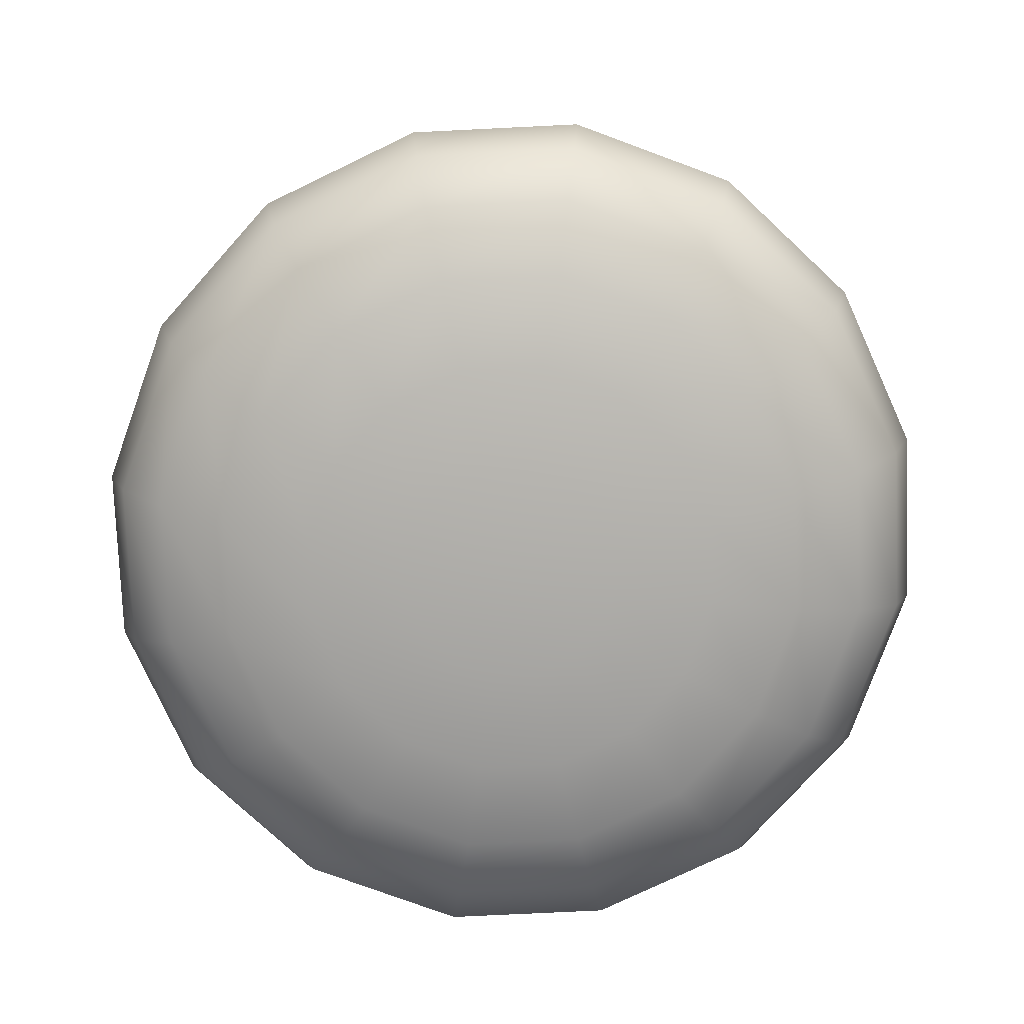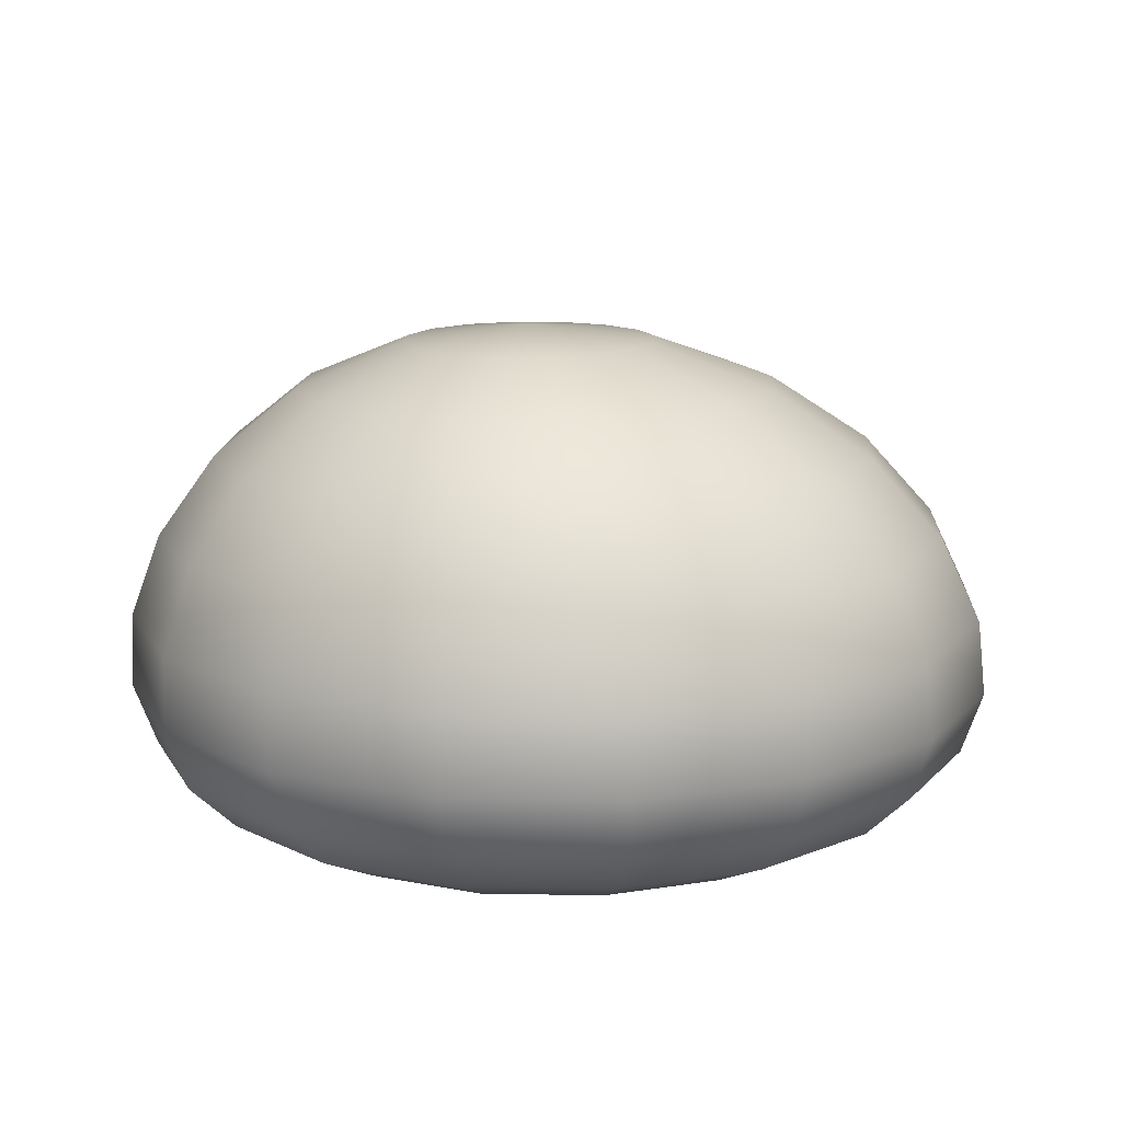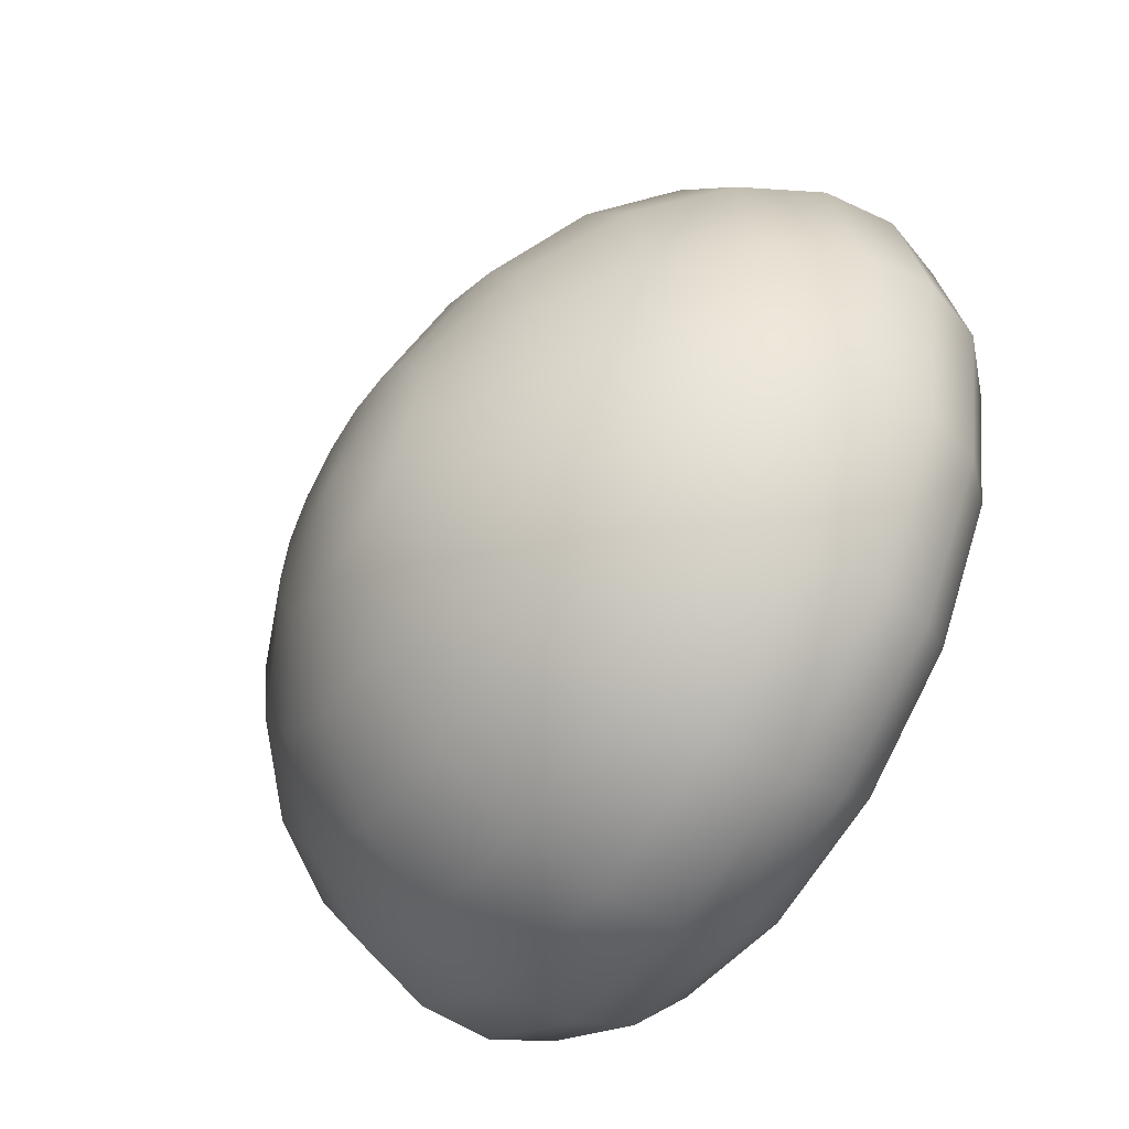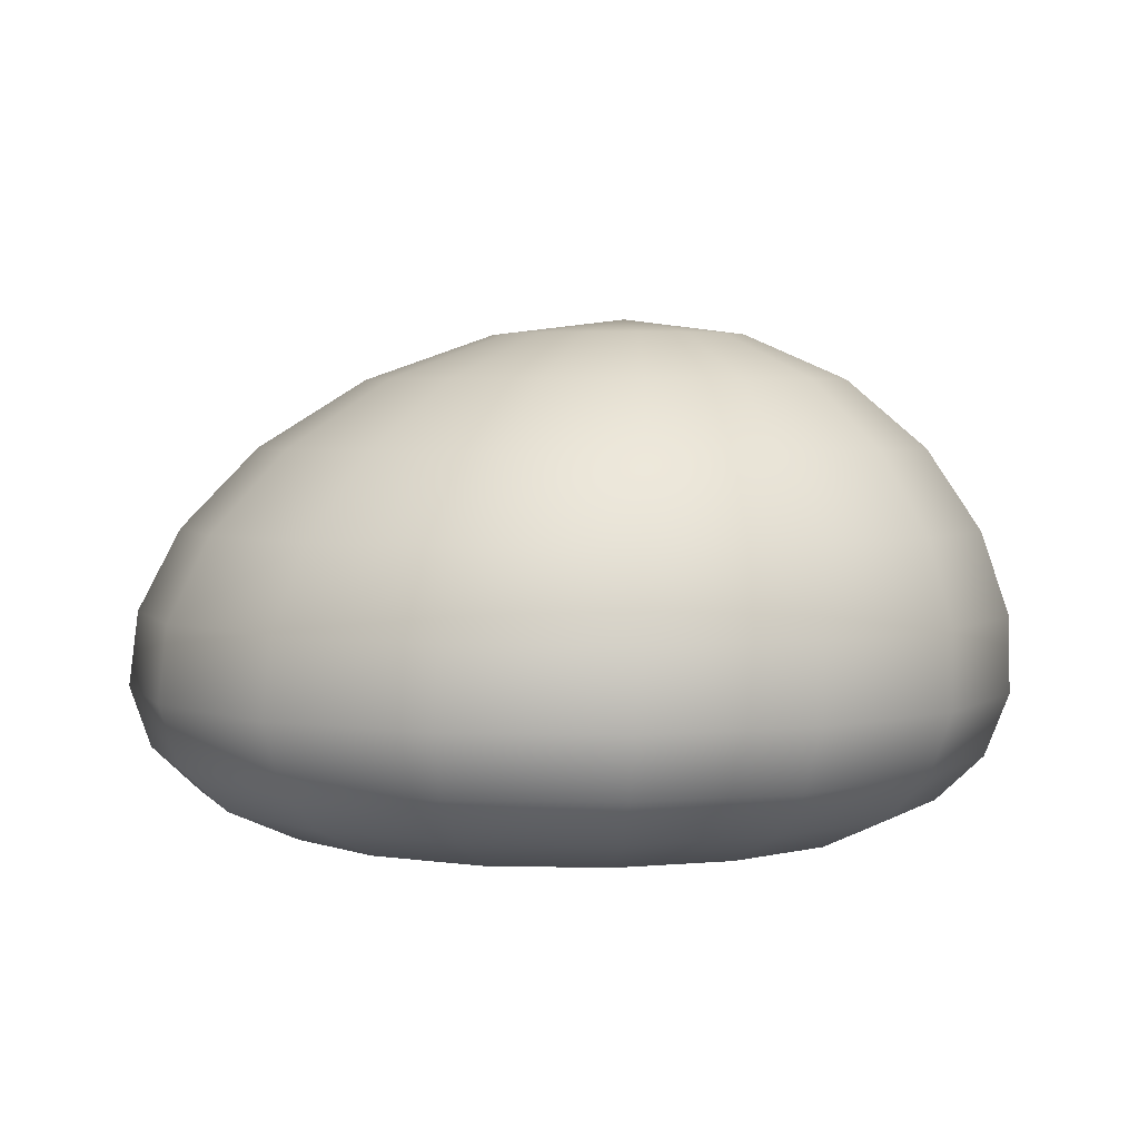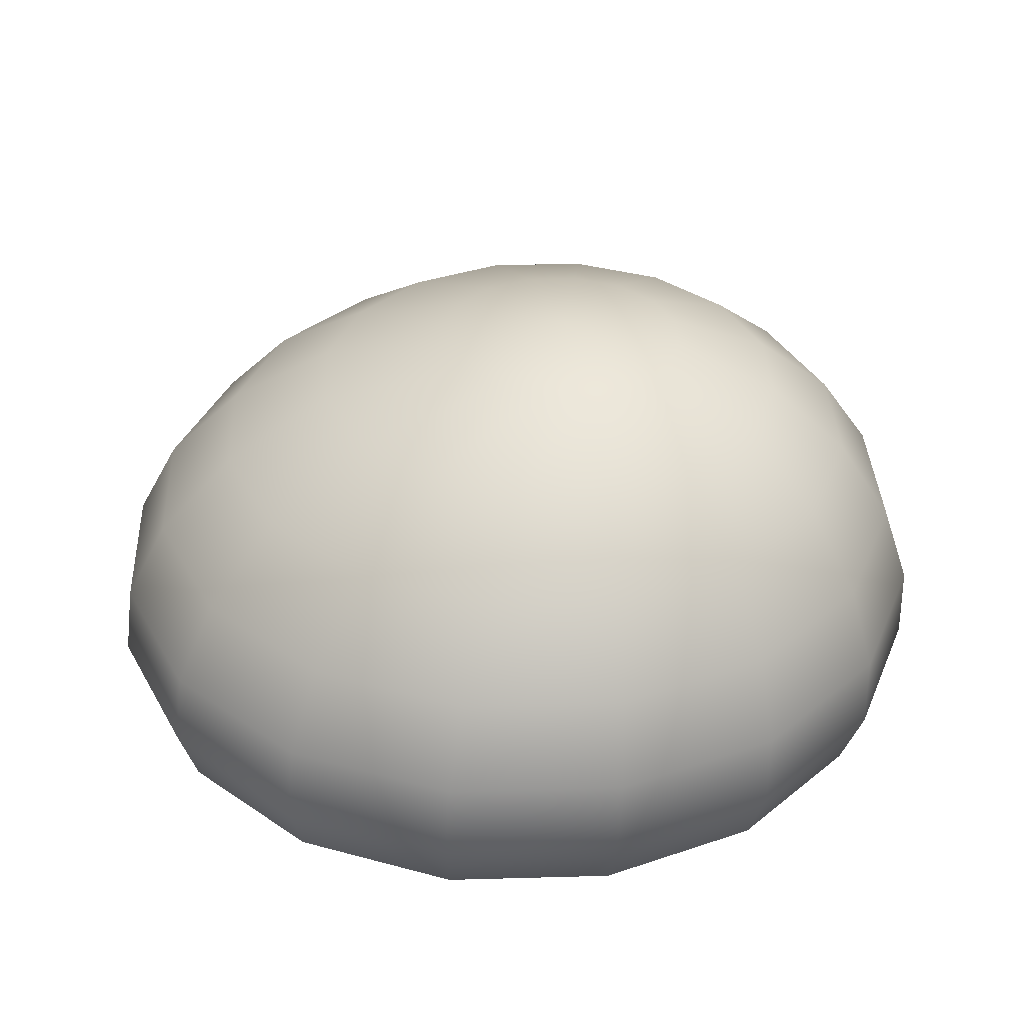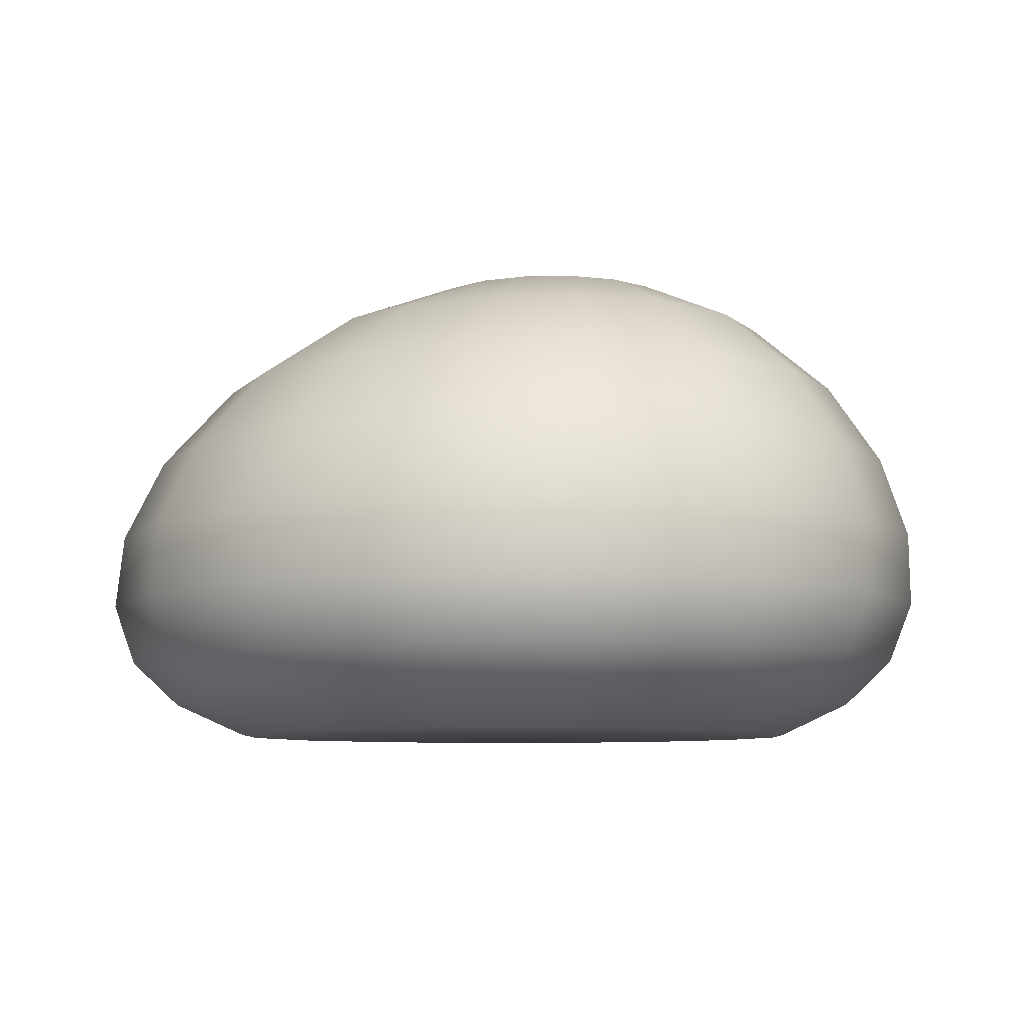
<metadata>
{"format":"obj","ext":"obj","renderer":"f3d","projection":"perspective","resolution":1024,"background":"white","views":[{"elev":-77.2,"azim":-8.7,"up":"+Y"},{"elev":13.2,"azim":-143.6,"up":"+Y"},{"elev":-54.5,"azim":-122.6,"up":"+Z"},{"elev":3.6,"azim":105.7,"up":"+Y"},{"elev":35.3,"azim":98.9,"up":"+Y"},{"elev":-7.2,"azim":125.5,"up":"+Y"}]}
</metadata>
<code>
g Pizza_Dough
v 7.207 0.0003854 -4.915
v 13.97 0.000114 -7.53
v 10.68 0.000114 -12.55
v 5.507 0.0003854 -7.513
v 5.763 0.000114 -15.9
v 2.963 0.0003854 -9.245
v -0.03876 0.000114 -17.07
v -0.03876 0.0003854 -9.855
v -5.841 0.000114 -15.9
v -3.04 0.0003854 -9.245
v -10.76 0.000114 -12.55
v -5.585 0.0003854 -7.513
v -14.05 0.000114 -7.53
v -7.285 0.0003854 -4.915
v -15.2 0.000114 -1.609
v -7.882 0.0003854 -1.851
v -14.05 0.000114 4.317
v -7.285 0.0003854 1.213
v -10.76 0.000114 9.345
v -5.585 0.0003854 3.811
v -5.841 0.000114 12.71
v -3.04 0.0003854 5.55
v -0.03876 0.000114 13.88
v -0.03876 0.0003854 6.159
v 5.763 0.000114 12.71
v 2.963 0.0003854 5.55
v 10.68 0.000114 9.345
v 5.507 0.0003854 3.811
v 13.97 0.000114 4.317
v 7.207 0.0003854 1.213
v 15.12 0.000114 -1.609
v 7.804 0.0003854 -1.851
v -8.266 -0.0004619 18.95
v -0.03876 -0.0004619 20.62
v 8.189 -0.0004619 18.95
v 15.16 -0.0004619 14.18
v 19.82 -0.0004619 7.051
v 21.46 -0.0004619 -1.353
v 19.82 -0.0004619 -9.749
v 15.16 -0.0004619 -16.86
v 8.189 -0.0004619 -21.61
v -0.03876 -0.0004619 -23.28
v -8.266 -0.0004619 -21.61
v -15.24 -0.0004619 -16.86
v -19.9 -0.0004619 -9.749
v -21.54 -0.0004619 -1.353
v -19.9 -0.0004619 7.051
v -15.24 -0.0004619 14.18
v -10.18 2.327 -26.15
v -0.03876 2.327 -28.21
v -18.78 2.327 -20.3
v -24.52 2.327 -11.53
v -26.54 2.327 -1.184
v -24.52 2.327 9.176
v -18.78 2.327 17.97
v -10.18 2.327 23.84
v -0.03876 2.327 25.91
v 10.1 2.327 23.84
v 18.7 2.327 17.97
v 24.45 2.327 9.176
v 26.46 2.327 -1.184
v 24.45 2.327 -11.53
v 18.7 2.327 -20.3
v 10.1 2.327 -26.15
v 21.11 5.602 -22.71
v 27.59 5.602 -12.82
v 11.41 5.602 -29.32
v -0.03874 5.602 -31.64
v -11.48 5.602 -29.32
v -21.19 5.602 -22.71
v -27.67 5.602 -12.82
v -29.95 5.602 -1.144
v -27.67 5.602 10.55
v -21.19 5.602 20.47
v -11.48 5.602 27.1
v -0.03876 5.602 29.44
v 11.41 5.602 27.1
v 21.11 5.602 20.47
v 27.59 5.602 10.55
v 29.87 5.602 -1.144
v -12.1 10.07 28.51
v -22.32 10.07 21.52
v -0.03877 10.07 30.96
v 12.02 10.07 28.51
v 22.24 10.07 21.52
v 29.07 10.07 11.06
v 31.47 10.07 -1.257
v 29.07 10.07 -13.56
v 22.24 10.07 -23.98
v 12.02 10.07 -30.93
v -0.03874 10.07 -33.37
v -12.1 10.07 -30.93
v -22.32 10.07 -23.98
v -29.15 10.07 -13.56
v -31.55 10.07 -1.257
v -29.15 10.07 11.06
v 29.07 10.07 -13.56
v 28.71 15.51 -13.72
v 21.96 15.51 -24.01
v 22.24 10.07 -23.98
v 11.87 15.51 -30.87
v 12.02 10.07 -30.93
v -0.03874 15.51 -33.28
v -0.03874 10.07 -33.37
v -11.95 15.51 -30.87
v -12.1 10.07 -30.93
v -22.04 15.51 -24.01
v -22.32 10.07 -23.98
v -28.79 15.51 -13.72
v -29.15 10.07 -13.56
v -31.16 15.51 -1.575
v -31.55 10.07 -1.257
v -28.79 15.51 10.59
v -29.15 10.07 11.06
v -22.04 15.51 20.92
v -22.32 10.07 21.52
v -11.95 15.51 27.83
v -12.1 10.07 28.51
v -0.03877 15.51 30.26
v -0.03877 10.07 30.96
v 11.87 15.51 27.83
v 12.02 10.07 28.51
v 21.96 15.51 20.92
v 22.24 10.07 21.52
v 28.71 15.51 10.59
v 29.07 10.07 11.06
v 31.08 15.51 -1.575
v 31.47 10.07 -1.257
v -10.98 21.48 24.87
v -0.03876 21.48 27.1
v 10.9 21.48 24.87
v 20.18 21.48 18.52
v 26.38 21.48 9.018
v 28.56 21.48 -2.165
v 26.38 21.48 -13.33
v 20.18 21.48 -22.77
v 10.9 21.48 -29.07
v -0.03874 21.48 -31.28
v -10.98 21.48 -29.07
v -20.26 21.48 -22.77
v -26.46 21.48 -13.33
v -28.63 21.48 -2.165
v -26.46 21.48 9.018
v -20.26 21.48 18.52
v -9.191 27.28 -25.54
v -0.03876 27.28 -27.39
v -16.95 27.28 -20.28
v -22.13 27.28 -12.38
v -23.95 27.28 -3.046
v -22.13 27.28 6.308
v -16.95 27.28 14.25
v -9.191 27.28 19.57
v -0.03876 27.28 21.44
v 9.113 27.28 19.57
v 16.87 27.28 14.25
v 22.06 27.28 6.308
v 23.88 27.28 -3.046
v 22.06 27.28 -12.38
v 16.87 27.28 -20.28
v 9.113 27.28 -25.54
v 12.16 32.16 -16.52
v 15.9 32.16 -10.82
v 6.564 32.16 -20.33
v -0.03876 32.16 -21.66
v -6.641 32.16 -20.33
v -12.24 32.16 -16.52
v -15.98 32.16 -10.82
v -17.29 32.16 -4.091
v -15.98 32.16 2.656
v -12.24 32.16 8.387
v -6.641 32.16 12.22
v -0.03876 32.16 13.57
v 6.564 32.16 12.22
v 12.16 32.16 8.387
v 15.9 32.16 2.656
v 17.21 32.16 -4.091
v -3.502 35.41 3.567
v -6.438 35.41 1.559
v -0.03876 35.41 4.273
v 3.425 35.41 3.567
v 6.361 35.41 1.559
v 8.323 35.41 -1.444
v 9.012 35.41 -4.98
v 8.323 35.41 -8.515
v 6.361 35.41 -11.51
v 3.425 35.41 -13.51
v -0.03876 35.41 -14.21
v -3.502 35.41 -13.51
v -6.438 35.41 -11.51
v -8.4 35.41 -8.515
v -9.089 35.41 -4.98
v -8.4 35.41 -1.444
v -0.03876 36.56 -5.337
v -0.03876 0.000462 -1.954
g Pizza_Dough_0
f 3 2 1
f 4 3 1
f 5 3 4
f 6 5 4
f 7 5 6
f 8 7 6
f 9 7 8
f 10 9 8
f 11 9 10
f 12 11 10
f 13 11 12
f 14 13 12
f 15 13 14
f 16 15 14
f 17 15 16
f 18 17 16
f 19 17 18
f 20 19 18
f 21 19 20
f 22 21 20
f 23 21 22
f 24 23 22
f 25 23 24
f 26 25 24
f 27 25 26
f 28 27 26
f 29 27 28
f 30 29 28
f 31 29 30
f 32 31 30
f 2 31 32
f 1 2 32
f 21 33 19
f 34 33 21
f 23 34 21
f 35 34 23
f 25 35 23
f 36 35 25
f 27 36 25
f 37 36 27
f 29 37 27
f 38 37 29
f 31 38 29
f 39 38 31
f 2 39 31
f 40 39 2
f 3 40 2
f 41 40 3
f 5 41 3
f 42 41 5
f 7 42 5
f 43 42 7
f 9 43 7
f 44 43 9
f 11 44 9
f 45 44 11
f 13 45 11
f 46 45 13
f 15 46 13
f 47 46 15
f 17 47 15
f 48 47 17
f 19 48 17
f 33 48 19
f 43 49 42
f 49 50 42
f 51 49 43
f 44 51 43
f 52 51 44
f 45 52 44
f 53 52 45
f 46 53 45
f 54 53 46
f 47 54 46
f 55 54 47
f 48 55 47
f 56 55 48
f 33 56 48
f 57 56 33
f 34 57 33
f 58 57 34
f 35 58 34
f 59 58 35
f 36 59 35
f 60 59 36
f 37 60 36
f 61 60 37
f 38 61 37
f 62 61 38
f 39 62 38
f 63 62 39
f 40 63 39
f 64 63 40
f 41 64 40
f 50 64 41
f 42 50 41
f 63 65 62
f 65 66 62
f 62 66 61
f 67 65 63
f 64 67 63
f 68 67 64
f 50 68 64
f 69 68 50
f 49 69 50
f 70 69 49
f 51 70 49
f 71 70 51
f 52 71 51
f 72 71 52
f 53 72 52
f 73 72 53
f 54 73 53
f 74 73 54
f 55 74 54
f 75 74 55
f 56 75 55
f 76 75 56
f 57 76 56
f 77 76 57
f 58 77 57
f 78 77 58
f 59 78 58
f 79 78 59
f 60 79 59
f 80 79 60
f 61 80 60
f 66 80 61
f 75 81 74
f 81 82 74
f 83 81 75
f 76 83 75
f 84 83 76
f 77 84 76
f 85 84 77
f 78 85 77
f 86 85 78
f 79 86 78
f 87 86 79
f 80 87 79
f 88 87 80
f 66 88 80
f 89 88 66
f 65 89 66
f 90 89 65
f 67 90 65
f 91 90 67
f 68 91 67
f 92 91 68
f 69 92 68
f 93 92 69
f 70 93 69
f 94 93 70
f 71 94 70
f 95 94 71
f 72 95 71
f 96 95 72
f 73 96 72
f 82 96 73
f 74 82 73
f 99 98 97
f 100 99 97
f 101 99 100
f 102 101 100
f 103 101 102
f 104 103 102
f 105 103 104
f 106 105 104
f 107 105 106
f 108 107 106
f 109 107 108
f 110 109 108
f 111 109 110
f 112 111 110
f 113 111 112
f 114 113 112
f 115 113 114
f 116 115 114
f 117 115 116
f 118 117 116
f 119 117 118
f 120 119 118
f 121 119 120
f 122 121 120
f 123 121 122
f 124 123 122
f 125 123 124
f 126 125 124
f 127 125 126
f 128 127 126
f 98 127 128
f 97 98 128
f 117 129 115
f 130 129 117
f 119 130 117
f 131 130 119
f 121 131 119
f 132 131 121
f 123 132 121
f 133 132 123
f 125 133 123
f 134 133 125
f 127 134 125
f 135 134 127
f 98 135 127
f 136 135 98
f 99 136 98
f 137 136 99
f 101 137 99
f 138 137 101
f 103 138 101
f 139 138 103
f 105 139 103
f 140 139 105
f 107 140 105
f 141 140 107
f 109 141 107
f 142 141 109
f 111 142 109
f 143 142 111
f 113 143 111
f 144 143 113
f 115 144 113
f 129 144 115
f 139 145 138
f 145 146 138
f 147 145 139
f 140 147 139
f 148 147 140
f 141 148 140
f 149 148 141
f 142 149 141
f 150 149 142
f 143 150 142
f 151 150 143
f 144 151 143
f 152 151 144
f 129 152 144
f 153 152 129
f 130 153 129
f 154 153 130
f 131 154 130
f 155 154 131
f 132 155 131
f 156 155 132
f 133 156 132
f 157 156 133
f 134 157 133
f 158 157 134
f 135 158 134
f 159 158 135
f 136 159 135
f 160 159 136
f 137 160 136
f 146 160 137
f 138 146 137
f 159 161 158
f 161 162 158
f 158 162 157
f 163 161 159
f 160 163 159
f 164 163 160
f 146 164 160
f 165 164 146
f 145 165 146
f 166 165 145
f 147 166 145
f 167 166 147
f 148 167 147
f 168 167 148
f 149 168 148
f 169 168 149
f 150 169 149
f 170 169 150
f 151 170 150
f 171 170 151
f 152 171 151
f 172 171 152
f 153 172 152
f 173 172 153
f 154 173 153
f 174 173 154
f 155 174 154
f 175 174 155
f 156 175 155
f 176 175 156
f 157 176 156
f 162 176 157
f 171 177 170
f 177 178 170
f 179 177 171
f 172 179 171
f 180 179 172
f 173 180 172
f 181 180 173
f 174 181 173
f 182 181 174
f 175 182 174
f 183 182 175
f 176 183 175
f 184 183 176
f 162 184 176
f 185 184 162
f 161 185 162
f 186 185 161
f 163 186 161
f 187 186 163
f 164 187 163
f 188 187 164
f 165 188 164
f 189 188 165
f 166 189 165
f 190 189 166
f 167 190 166
f 191 190 167
f 168 191 167
f 192 191 168
f 169 192 168
f 178 192 169
f 170 178 169
f 187 193 186
f 188 193 187
f 189 193 188
f 190 193 189
f 191 193 190
f 192 193 191
f 178 193 192
f 177 193 178
f 179 193 177
f 180 193 179
f 181 193 180
f 182 193 181
f 183 193 182
f 184 193 183
f 185 193 184
f 186 193 185
f 1 194 4
f 4 194 6
f 6 194 8
f 8 194 10
f 10 194 12
f 12 194 14
f 14 194 16
f 16 194 18
f 18 194 20
f 20 194 22
f 22 194 24
f 24 194 26
f 26 194 28
f 28 194 30
f 30 194 32
f 32 194 1

</code>
